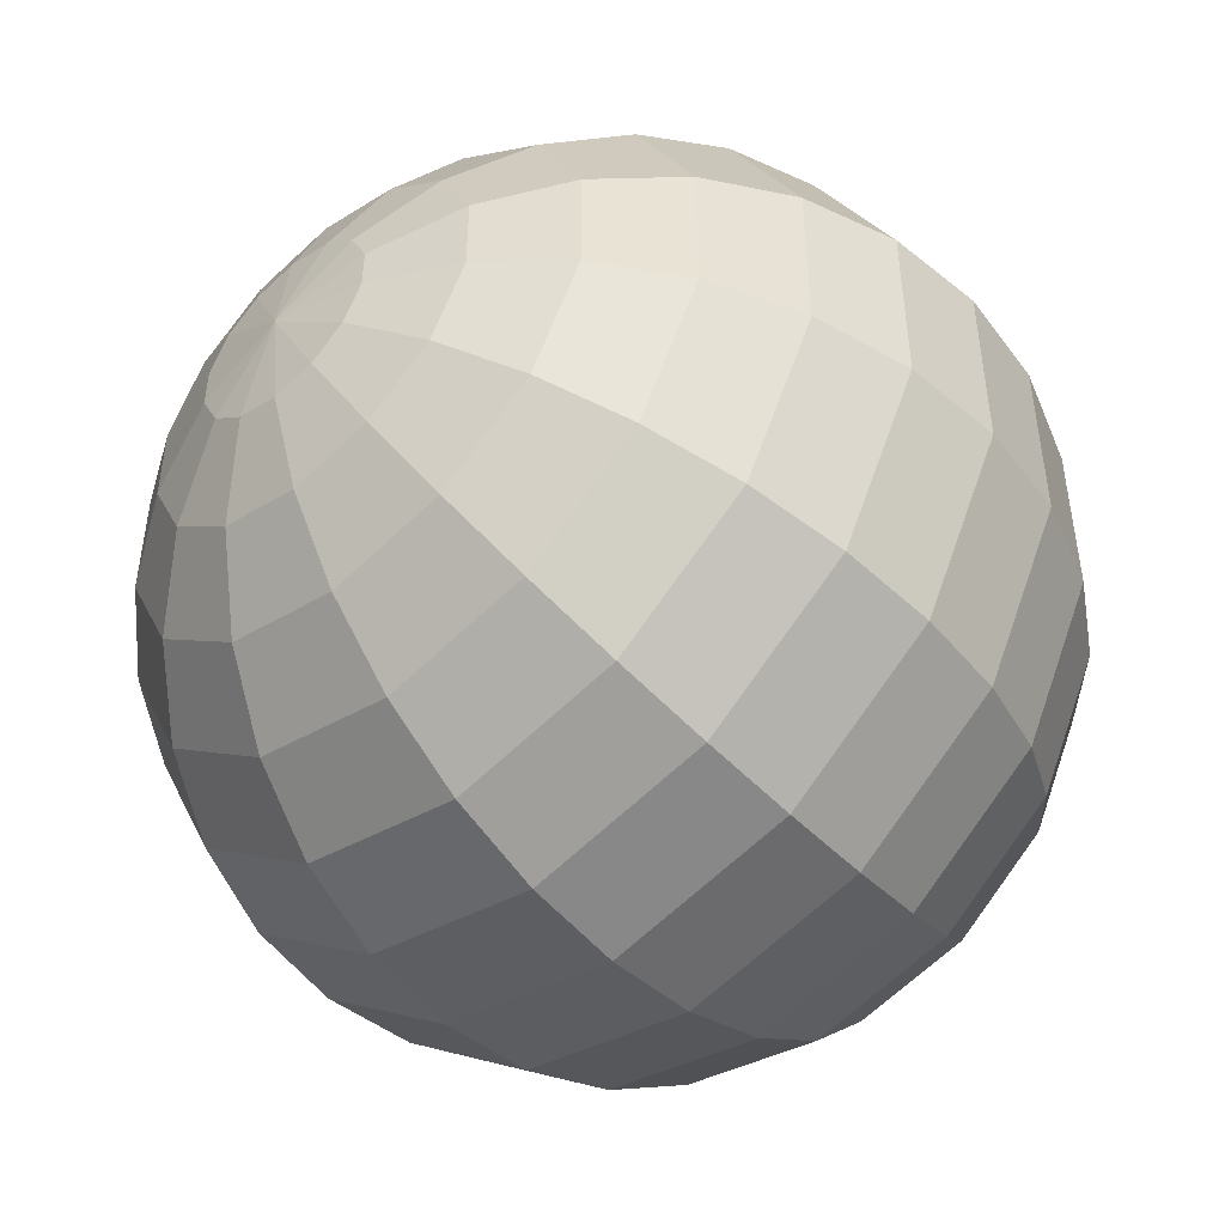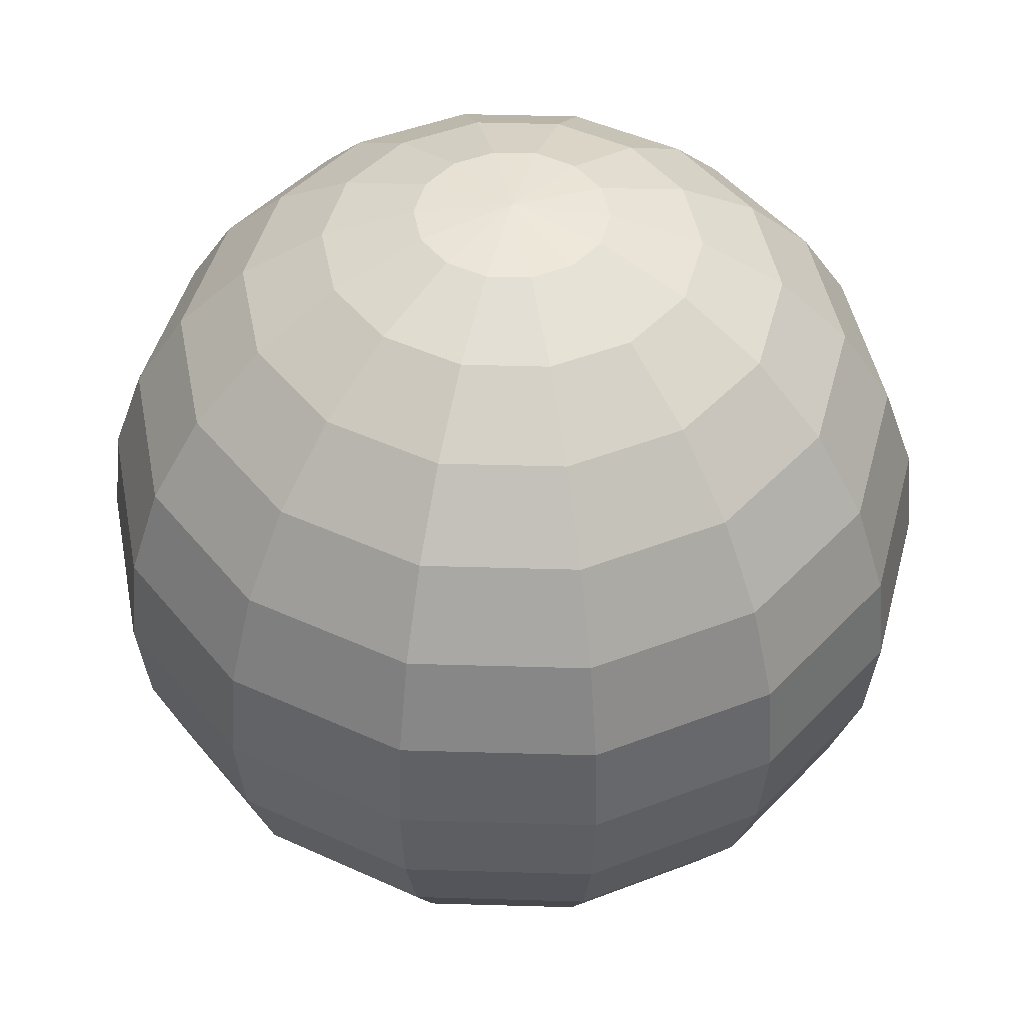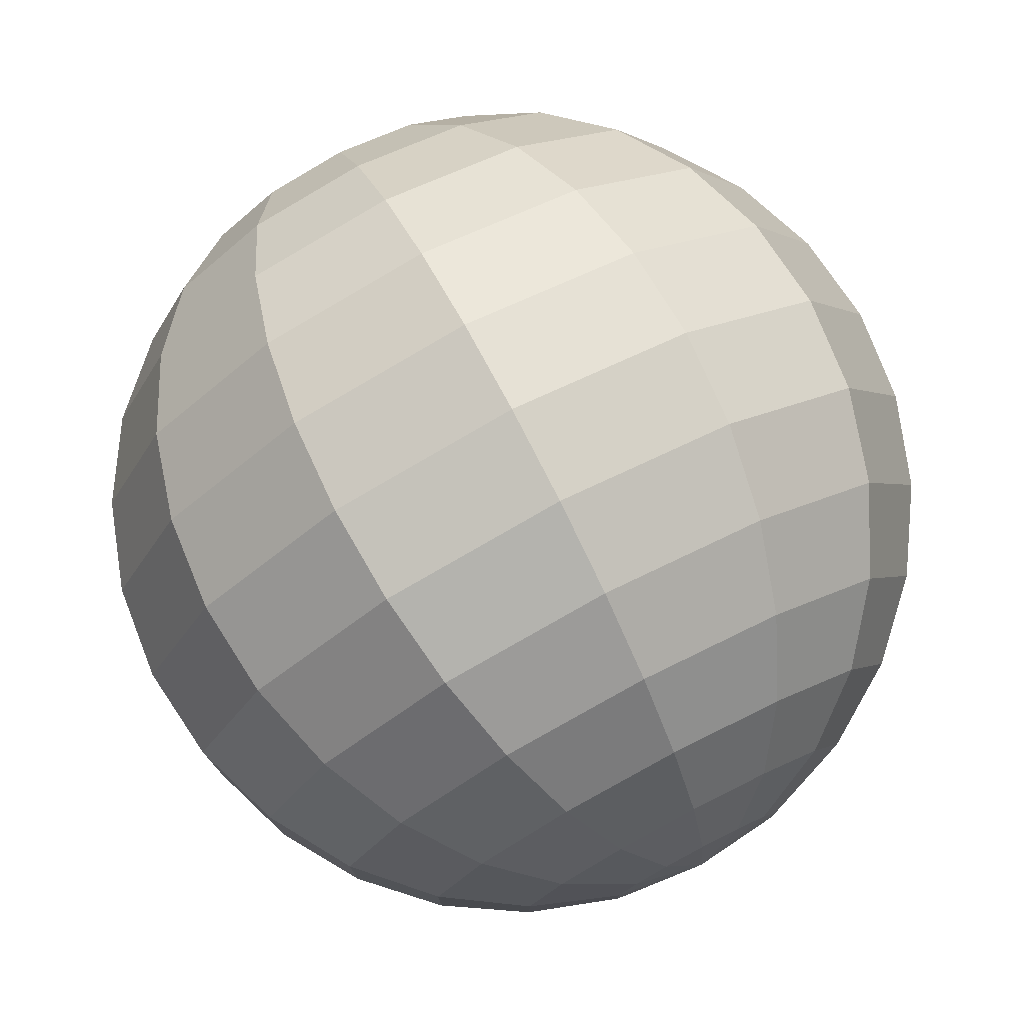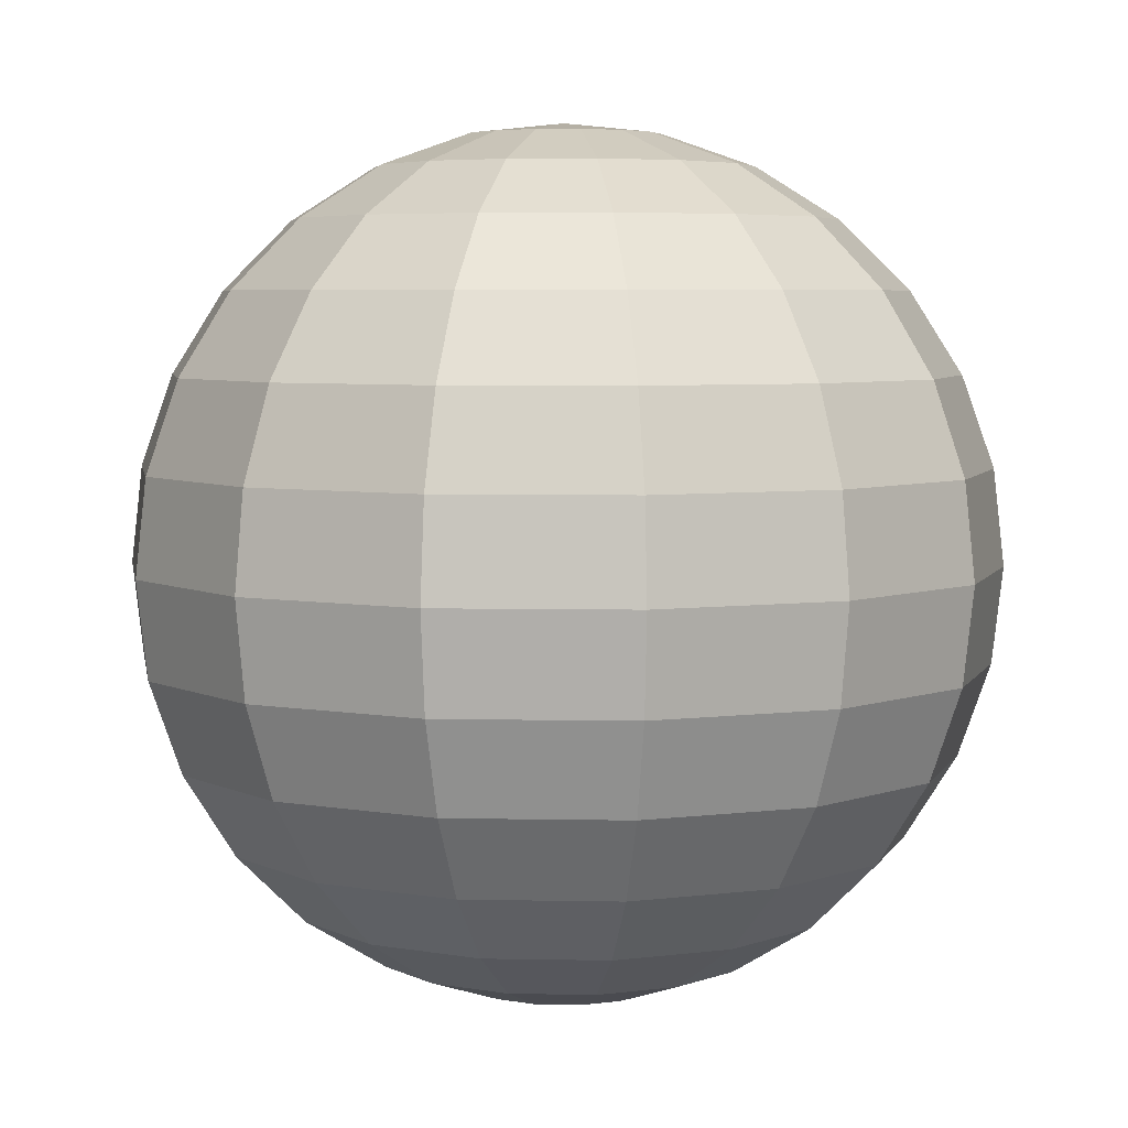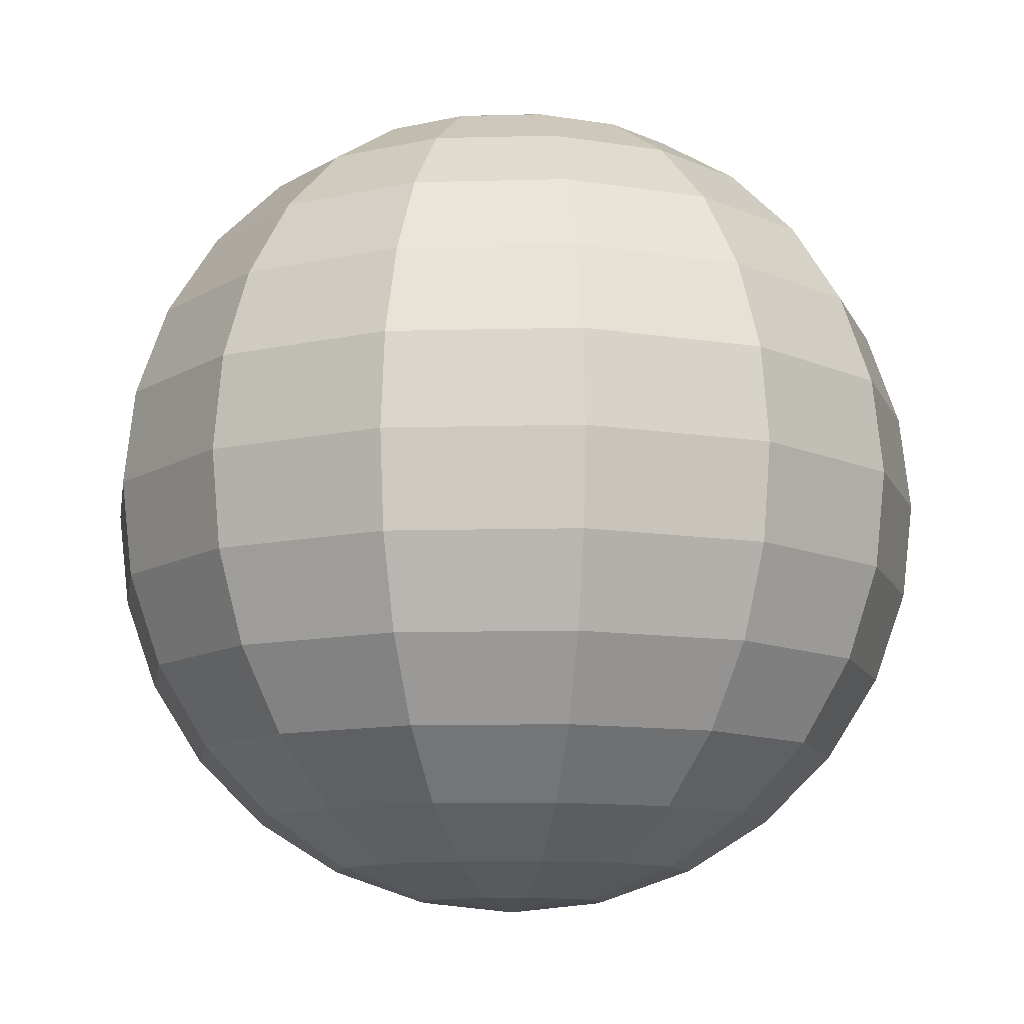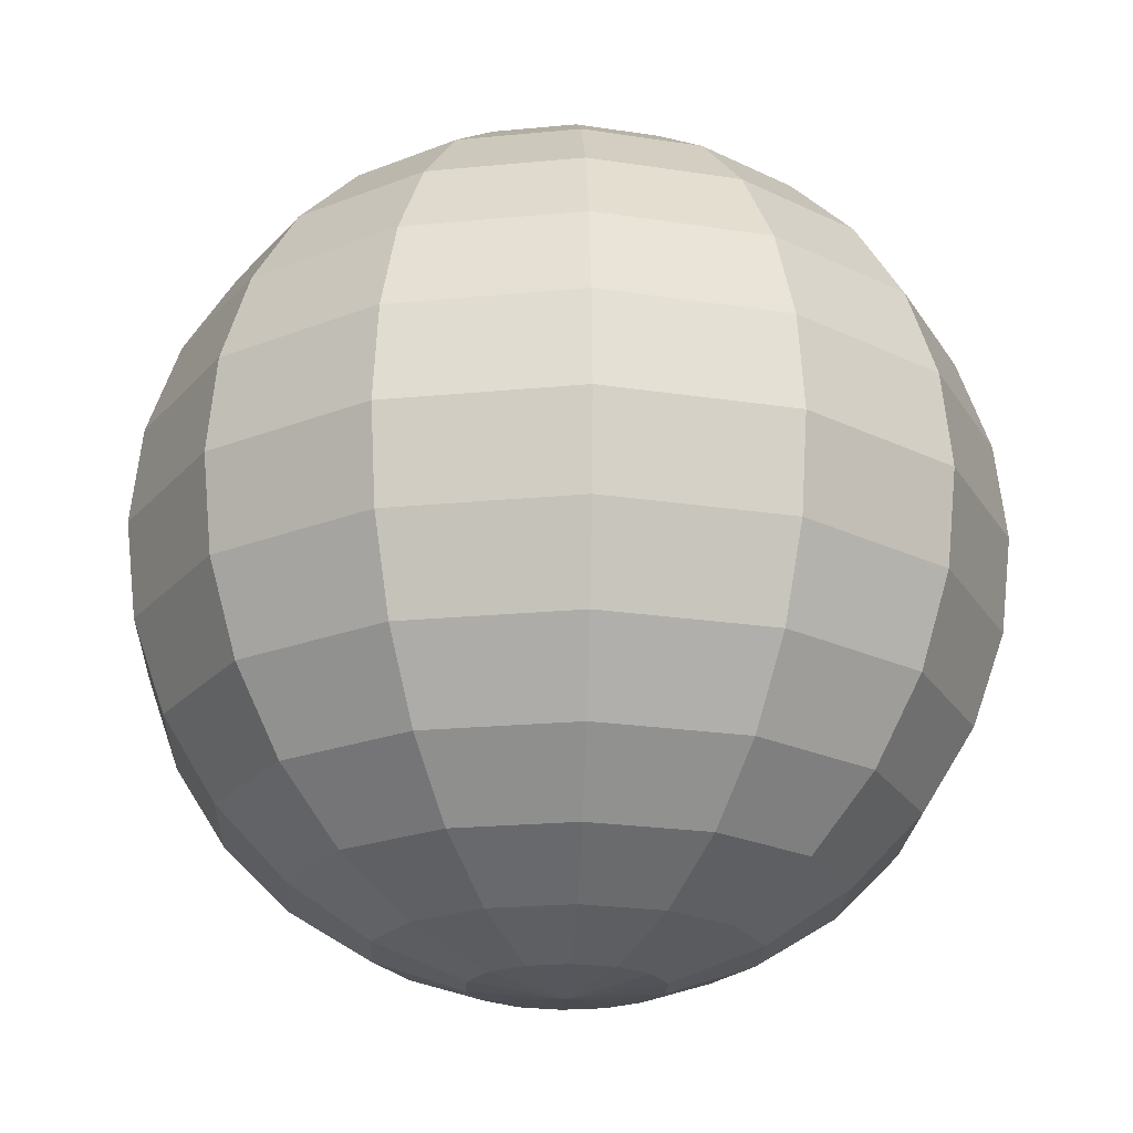
<metadata>
{"format":"obj","ext":"obj","renderer":"f3d","projection":"perspective","resolution":1024,"background":"white","views":[{"elev":-49.3,"azim":41.3,"up":"+Y"},{"elev":46.3,"azim":91.9,"up":"+Z"},{"elev":77.2,"azim":-27.6,"up":"+Y"},{"elev":5.2,"azim":67.8,"up":"+Z"},{"elev":-11.0,"azim":68.0,"up":"+Z"},{"elev":-21.0,"azim":-131.5,"up":"+Z"}]}
</metadata>
<code>
o ball_Sphere.007
v 0 0.006359 0.02786
v 0 0.01782 0.02234
v 0 0.02234 0.01782
v 0 0.02575 0.0124
v 0 0.02786 0.006359
v 0 0.02857 0
v 0 0.02786 -0.006359
v 0 0.02575 -0.0124
v 0 0.02234 -0.01782
v 0 0.01782 -0.02234
v 0 0.0124 -0.02575
v 0 0.006359 -0.02786
v 0.002759 0.005729 0.02786
v 0.005379 0.01117 0.02575
v 0.00773 0.01605 0.02234
v 0.009693 0.02013 0.01782
v 0.01117 0.0232 0.0124
v 0.01209 0.0251 0.006359
v 0.0124 0.02575 0
v 0.01209 0.0251 -0.006359
v 0.01117 0.0232 -0.0124
v 0.009693 0.02013 -0.01782
v 0.00773 0.01605 -0.02234
v 0.005379 0.01117 -0.02575
v 0.002759 0.005729 -0.02786
v 0.004971 0.003964 0.02786
v 0.009693 0.00773 0.02575
v 0.01393 0.01111 0.02234
v 0.01747 0.01393 0.01782
v 0.02013 0.01605 0.0124
v 0.02178 0.01737 0.006359
v 0.02234 0.01782 0
v 0.02178 0.01737 -0.006359
v 0.02013 0.01605 -0.0124
v 0.01747 0.01393 -0.01782
v 0.01393 0.01111 -0.02234
v 0.009693 0.00773 -0.02575
v 0.004971 0.003964 -0.02786
v 0.006199 0.001415 0.02786
v 0.01209 0.002759 0.02575
v 0.01737 0.003964 0.02234
v 0.02178 0.004971 0.01782
v 0.0251 0.005729 0.0124
v 0.02716 0.006199 0.006359
v 0.02786 0.006359 0
v 0.02716 0.006199 -0.006359
v 0.0251 0.005729 -0.0124
v 0.02178 0.004971 -0.01782
v 0.01737 0.003964 -0.02234
v 0.01209 0.002759 -0.02575
v 0.006199 0.001415 -0.02786
v 0.006199 -0.001415 0.02786
v 0.01209 -0.002759 0.02575
v 0.01737 -0.003964 0.02234
v 0.02178 -0.004971 0.01782
v 0.0251 -0.005729 0.0124
v 0.02716 -0.006199 0.006359
v 0.02786 -0.006359 0
v 0.02716 -0.006199 -0.006359
v 0.0251 -0.005729 -0.0124
v 0.02178 -0.004971 -0.01782
v 0.01737 -0.003964 -0.02234
v 0.01209 -0.002759 -0.02575
v 0.006199 -0.001415 -0.02786
v 0.004971 -0.003964 0.02786
v 0.009693 -0.00773 0.02575
v 0.01393 -0.01111 0.02234
v 0.01747 -0.01393 0.01782
v 0.02013 -0.01605 0.0124
v 0.02178 -0.01737 0.006359
v 0.02234 -0.01782 0
v 0.02178 -0.01737 -0.006359
v 0.02013 -0.01605 -0.0124
v 0.01747 -0.01393 -0.01782
v 0.01393 -0.01111 -0.02234
v 0.009693 -0.00773 -0.02575
v 0.004971 -0.003964 -0.02786
v 0.002759 -0.005729 0.02786
v 0.005379 -0.01117 0.02575
v 0.00773 -0.01605 0.02234
v 0.009693 -0.02013 0.01782
v 0.01117 -0.0232 0.0124
v 0.01209 -0.0251 0.006359
v 0.0124 -0.02575 0
v 0.01209 -0.0251 -0.006359
v 0.01117 -0.0232 -0.0124
v 0.009693 -0.02013 -0.01782
v 0.00773 -0.01605 -0.02234
v 0.005379 -0.01117 -0.02575
v 0.002759 -0.005729 -0.02786
v -0 -0.006359 0.02786
v -0 -0.0124 0.02575
v -0 -0.01782 0.02234
v -0 -0.02234 0.01782
v -0 -0.02575 0.0124
v -0 -0.02786 0.006359
v 0 -0.02857 0
v -0 -0.02786 -0.006359
v -0 -0.02575 -0.0124
v -0 -0.02234 -0.01782
v -0 -0.01782 -0.02234
v -0 -0.0124 -0.02575
v -0 -0.006359 -0.02786
v -0 -0 0.02857
v -0.002759 -0.005729 0.02786
v -0.005379 -0.01117 0.02575
v -0.00773 -0.01605 0.02234
v -0.009693 -0.02013 0.01782
v -0.01117 -0.0232 0.0124
v -0.01209 -0.0251 0.006359
v -0.0124 -0.02575 0
v -0.01209 -0.0251 -0.006359
v -0.01117 -0.0232 -0.0124
v -0.009693 -0.02013 -0.01782
v -0.00773 -0.01605 -0.02234
v -0.005379 -0.01117 -0.02575
v -0.002759 -0.005729 -0.02786
v -0.004971 -0.003964 0.02786
v -0.009693 -0.00773 0.02575
v -0.01393 -0.01111 0.02234
v -0.01747 -0.01393 0.01782
v -0.02013 -0.01605 0.0124
v -0.02178 -0.01737 0.006359
v -0.02234 -0.01782 0
v -0.02178 -0.01737 -0.006359
v -0.02013 -0.01605 -0.0124
v -0.01747 -0.01393 -0.01782
v -0.01393 -0.01111 -0.02234
v -0.009693 -0.00773 -0.02575
v -0.004971 -0.003964 -0.02786
v 0 -0 -0.02857
v -0.006199 -0.001415 0.02786
v -0.01209 -0.002759 0.02575
v -0.01737 -0.003964 0.02234
v -0.02178 -0.004971 0.01782
v -0.0251 -0.005729 0.0124
v -0.02716 -0.006199 0.006359
v -0.02786 -0.006359 0
v -0.02716 -0.006199 -0.006359
v -0.0251 -0.005729 -0.0124
v -0.02178 -0.004971 -0.01782
v -0.01737 -0.003964 -0.02234
v -0.01209 -0.002759 -0.02575
v -0.006199 -0.001415 -0.02786
v -0.006199 0.001415 0.02786
v -0.01209 0.002759 0.02575
v -0.01737 0.003964 0.02234
v -0.02178 0.004971 0.01782
v -0.0251 0.005729 0.0124
v -0.02716 0.006199 0.006359
v -0.02786 0.006359 0
v -0.02716 0.006199 -0.006359
v -0.0251 0.005729 -0.0124
v -0.02178 0.004971 -0.01782
v -0.01737 0.003964 -0.02234
v -0.01209 0.002759 -0.02575
v -0.006199 0.001415 -0.02786
v -0.004971 0.003964 0.02786
v -0.009693 0.00773 0.02575
v -0.01393 0.01111 0.02234
v -0.01747 0.01393 0.01782
v -0.02013 0.01605 0.0124
v -0.02178 0.01737 0.006359
v -0.02234 0.01782 0
v -0.02178 0.01737 -0.006359
v -0.02013 0.01605 -0.0124
v -0.01747 0.01393 -0.01782
v -0.01393 0.01111 -0.02234
v -0.009693 0.00773 -0.02575
v -0.004971 0.003964 -0.02786
v -0.002759 0.005729 0.02786
v -0.005379 0.01117 0.02575
v -0.00773 0.01605 0.02234
v -0.009693 0.02013 0.01782
v -0.01117 0.0232 0.0124
v -0.01209 0.0251 0.006359
v -0.0124 0.02575 0
v -0.01209 0.0251 -0.006359
v -0.01117 0.0232 -0.0124
v -0.009693 0.02013 -0.01782
v -0.00773 0.01605 -0.02234
v -0.005379 0.01117 -0.02575
v -0.002759 0.005729 -0.02786
v 0 0.0124 0.02575
f 6 5 18 19
f 7 6 19 20
f 8 7 20 21
f 9 8 21 22
f 4 3 16 17
f 5 4 17 18
f 20 19 32 33
f 21 20 33 34
f 22 21 34 35
f 17 16 29 30
f 18 17 30 31
f 19 18 31 32
f 33 32 45 46
f 34 33 46 47
f 35 34 47 48
f 30 29 42 43
f 31 30 43 44
f 32 31 44 45
f 47 46 59 60
f 48 47 60 61
f 43 42 55 56
f 44 43 56 57
f 45 44 57 58
f 46 45 58 59
f 60 59 72 73
f 61 60 73 74
f 56 55 68 69
f 57 56 69 70
f 58 57 70 71
f 59 58 71 72
f 74 73 86 87
f 69 68 81 82
f 70 69 82 83
f 71 70 83 84
f 72 71 84 85
f 73 72 85 86
f 82 81 94 95
f 83 82 95 96
f 84 83 96 97
f 85 84 97 98
f 86 85 98 99
f 87 86 99 100
f 95 94 108 109
f 96 95 109 110
f 97 96 110 111
f 98 97 111 112
f 99 98 112 113
f 100 99 113 114
f 109 108 121 122
f 110 109 122 123
f 111 110 123 124
f 112 111 124 125
f 113 112 125 126
f 114 113 126 127
f 122 121 135 136
f 123 122 136 137
f 124 123 137 138
f 125 124 138 139
f 126 125 139 140
f 127 126 140 141
f 137 136 149 150
f 138 137 150 151
f 139 138 151 152
f 140 139 152 153
f 141 140 153 154
f 136 135 148 149
f 150 149 162 163
f 151 150 163 164
f 152 151 164 165
f 153 152 165 166
f 154 153 166 167
f 149 148 161 162
f 164 163 176 177
f 165 164 177 178
f 166 165 178 179
f 167 166 179 180
f 162 161 174 175
f 163 162 175 176
f 177 176 5 6
f 178 177 6 7
f 179 178 7 8
f 180 179 8 9
f 175 174 3 4
f 176 175 4 5
f 131 12 25
f 1 104 13
f 184 1 13 14
f 2 184 14 15
f 10 9 22 23
f 3 2 15 16
f 11 10 23 24
f 12 11 24 25
f 13 104 26
f 14 13 26 27
f 15 14 27 28
f 23 22 35 36
f 16 15 28 29
f 24 23 36 37
f 25 24 37 38
f 131 25 38
f 26 104 39
f 27 26 39 40
f 28 27 40 41
f 36 35 48 49
f 29 28 41 42
f 37 36 49 50
f 38 37 50 51
f 131 38 51
f 39 104 52
f 40 39 52 53
f 41 40 53 54
f 49 48 61 62
f 42 41 54 55
f 50 49 62 63
f 51 50 63 64
f 131 51 64
f 53 52 65 66
f 54 53 66 67
f 62 61 74 75
f 55 54 67 68
f 63 62 75 76
f 64 63 76 77
f 131 64 77
f 52 104 65
f 67 66 79 80
f 75 74 87 88
f 68 67 80 81
f 76 75 88 89
f 77 76 89 90
f 131 77 90
f 65 104 78
f 66 65 78 79
f 80 79 92 93
f 88 87 100 101
f 81 80 93 94
f 89 88 101 102
f 90 89 102 103
f 131 90 103
f 78 104 91
f 79 78 91 92
f 101 100 114 115
f 94 93 107 108
f 102 101 115 116
f 103 102 116 117
f 131 103 117
f 91 104 105
f 92 91 105 106
f 93 92 106 107
f 108 107 120 121
f 116 115 128 129
f 117 116 129 130
f 131 117 130
f 105 104 118
f 106 105 118 119
f 107 106 119 120
f 115 114 127 128
f 129 128 142 143
f 130 129 143 144
f 131 130 144
f 118 104 132
f 119 118 132 133
f 120 119 133 134
f 128 127 141 142
f 121 120 134 135
f 144 143 156 157
f 131 144 157
f 132 104 145
f 133 132 145 146
f 134 133 146 147
f 142 141 154 155
f 135 134 147 148
f 143 142 155 156
f 131 157 170
f 145 104 158
f 146 145 158 159
f 147 146 159 160
f 155 154 167 168
f 148 147 160 161
f 156 155 168 169
f 157 156 169 170
f 131 170 183
f 158 104 171
f 159 158 171 172
f 160 159 172 173
f 168 167 180 181
f 161 160 173 174
f 169 168 181 182
f 170 169 182 183
f 171 104 1
f 172 171 1 184
f 173 172 184 2
f 181 180 9 10
f 174 173 2 3
f 182 181 10 11
f 183 182 11 12
f 131 183 12

</code>
